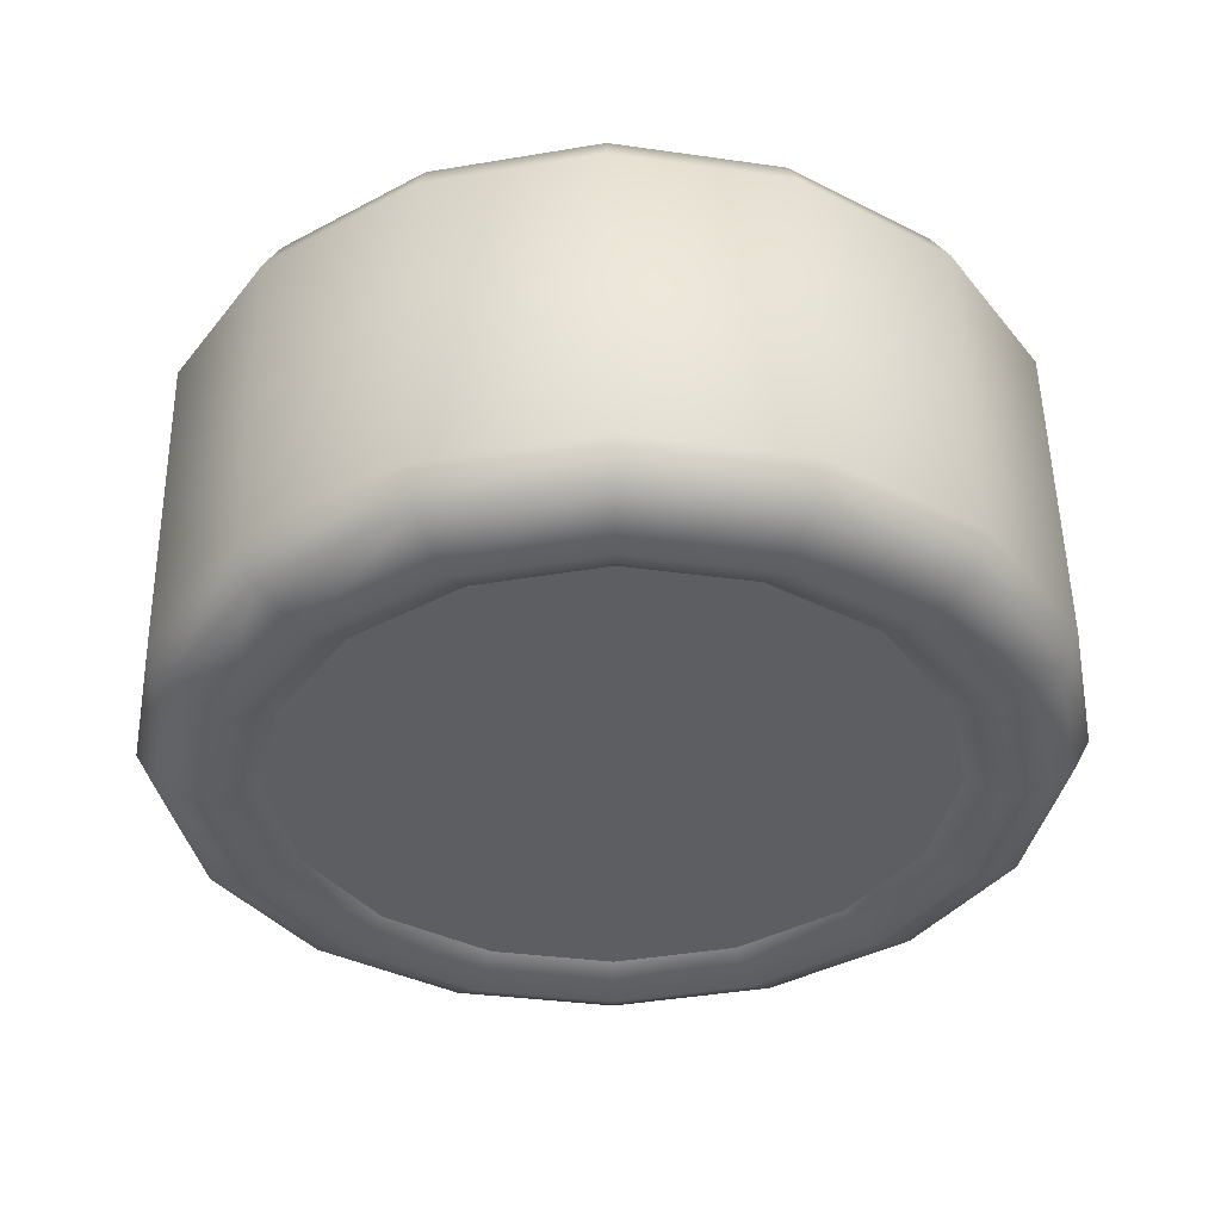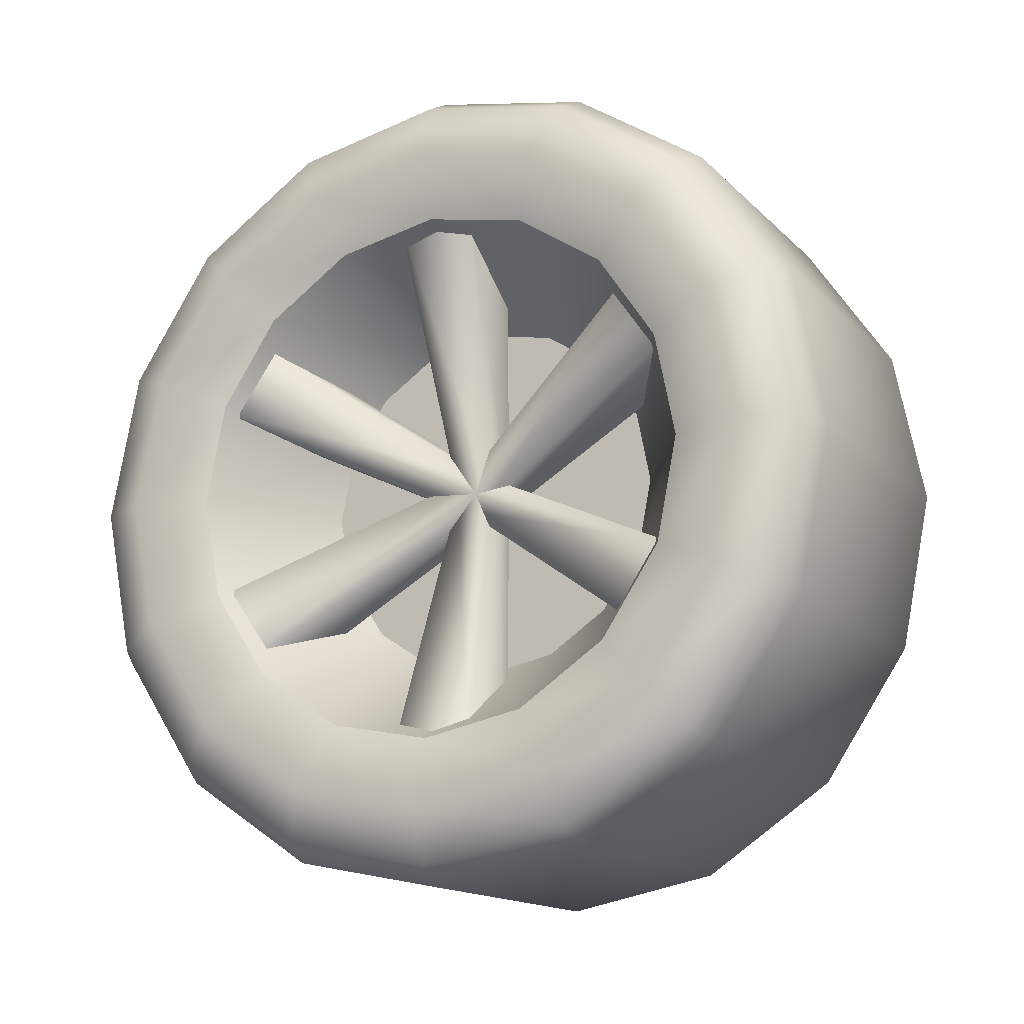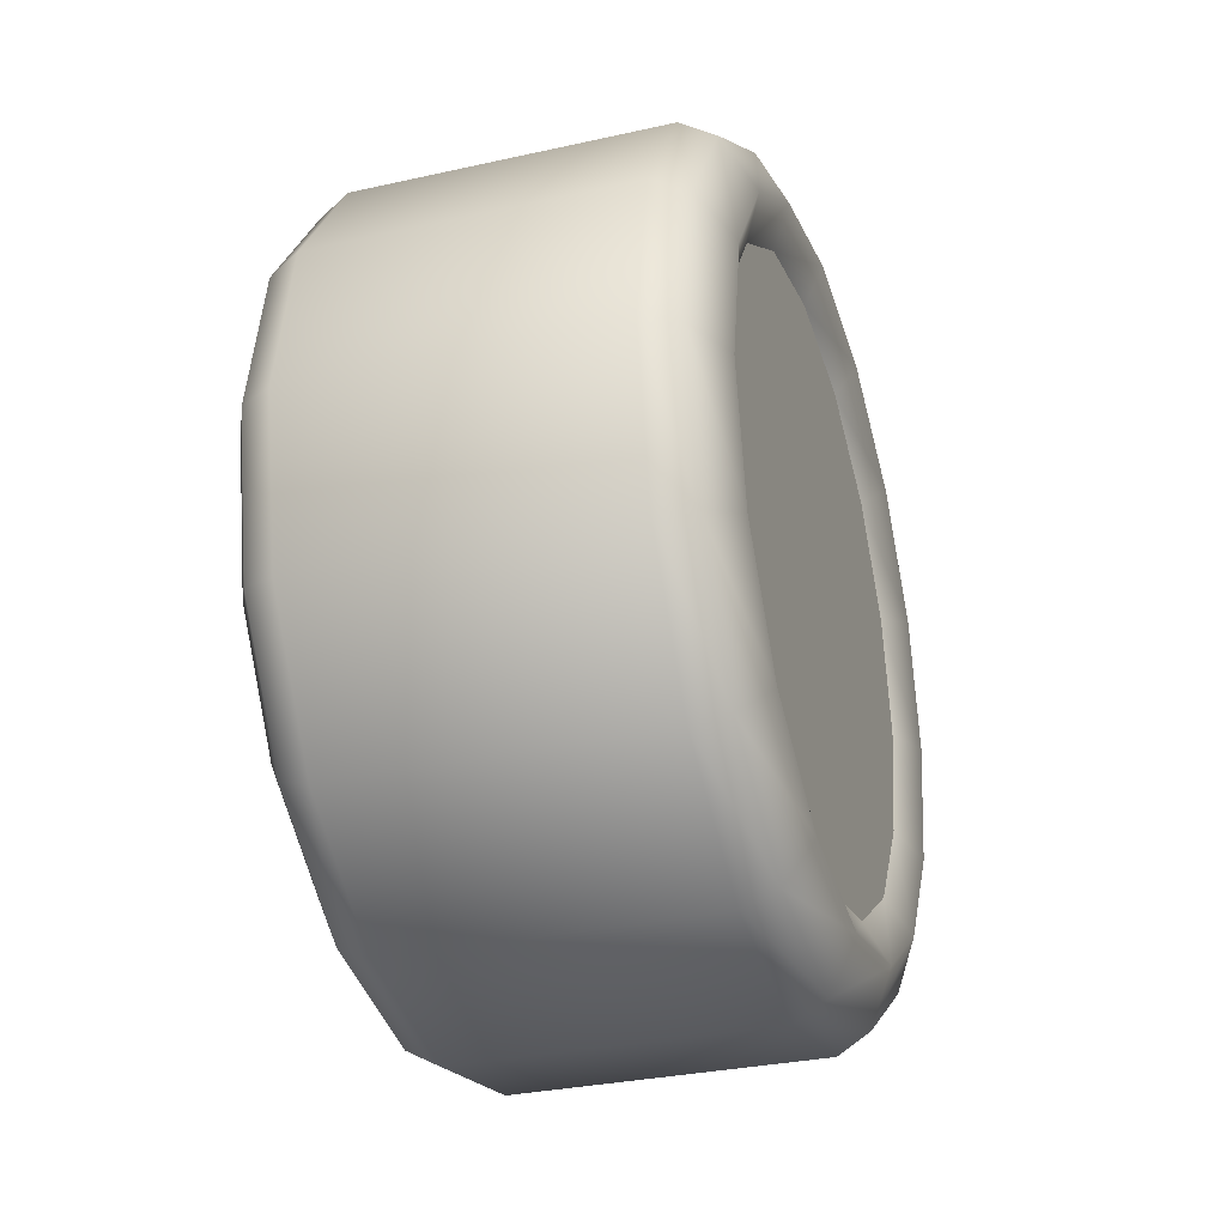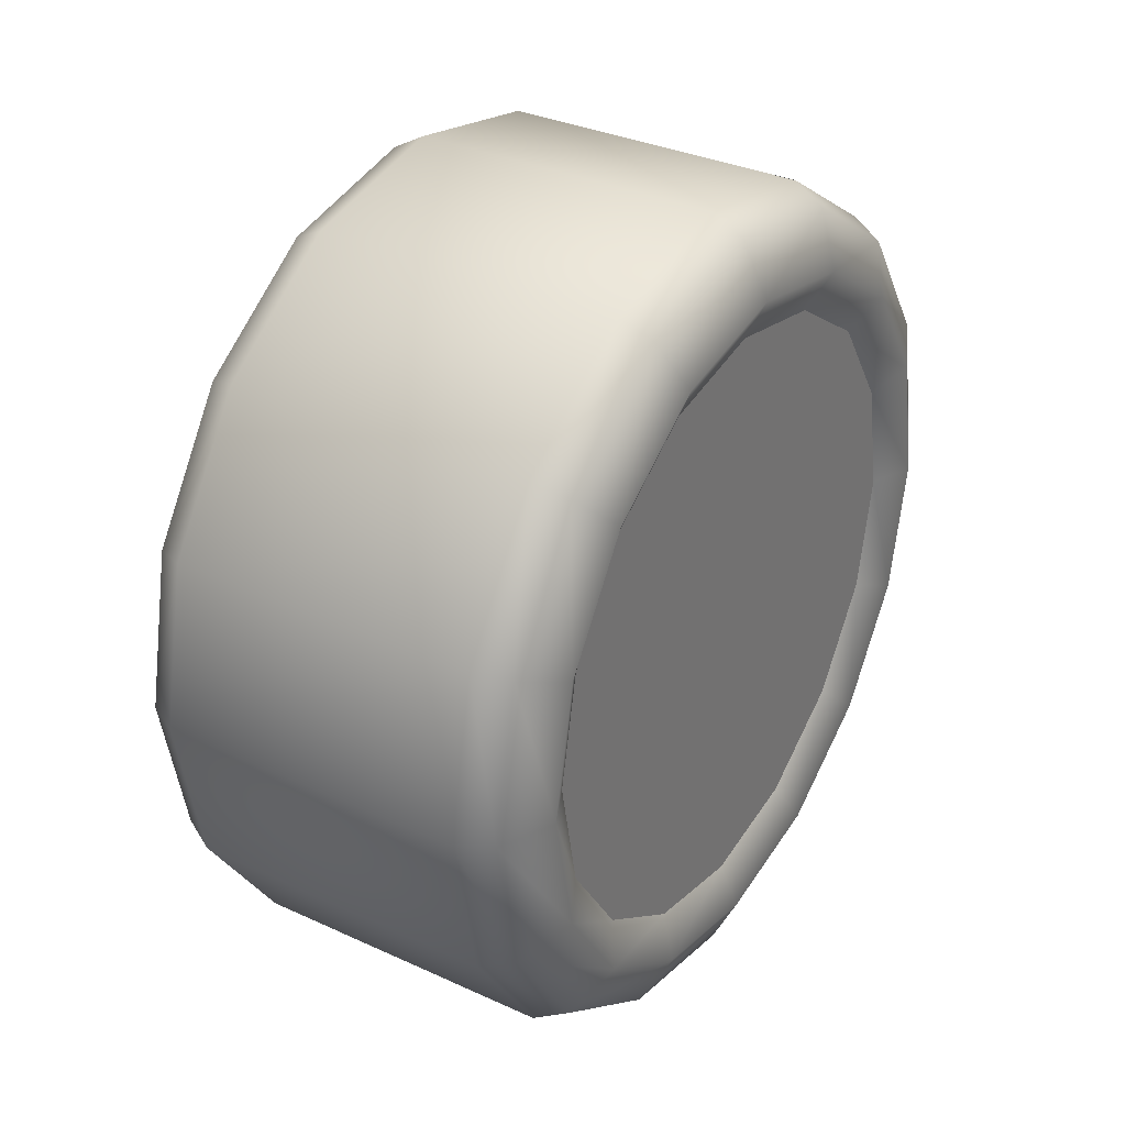
<metadata>
{"format":"obj","ext":"obj","renderer":"f3d","projection":"perspective","resolution":1024,"background":"white","views":[{"elev":52.4,"azim":89.0,"up":"+Y"},{"elev":-15.0,"azim":-62.3,"up":"+Z"},{"elev":-30.9,"azim":17.8,"up":"+Y"},{"elev":33.2,"azim":32.2,"up":"+Z"}]}
</metadata>
<code>
g Wheel_18B_R.R
v -0.2066 -0.1945 -0.4696
v -0.2066 1.073e-07 -0.5082
v -0.2463 1.073e-07 -0.4859
v -0.2463 -0.186 -0.449
v -0.277 1.073e-07 -0.421
v -0.2066 -0.3594 -0.3594
v -0.277 -0.1611 -0.389
v -0.2463 -0.3436 -0.3436
v -0.2066 -0.4696 -0.1945
v -0.277 -0.2977 -0.2977
v -0.2463 -0.449 -0.186
v -0.2066 -0.5082 2.861e-07
v -0.277 -0.389 -0.1611
v -0.2463 -0.4859 2.861e-07
v -0.2066 -0.4696 0.1945
v -0.277 -0.421 2.861e-07
v -0.2463 -0.449 0.186
v -0.2066 -0.3594 0.3594
v -0.277 -0.389 0.1611
v -0.2463 -0.3436 0.3436
v -0.2066 -0.1945 0.4696
v -0.277 -0.2977 0.2977
v -0.2463 -0.186 0.449
v -0.2066 1.788e-07 0.5082
v -0.277 -0.1611 0.389
v -0.2463 1.788e-07 0.4859
v -0.277 1.431e-07 0.421
v -0.2066 0.1945 0.4696
v -0.2066 1.788e-07 0.5082
v -0.2463 1.788e-07 0.4859
v -0.2463 0.186 0.449
v -0.277 1.431e-07 0.421
v -0.2066 0.3594 0.3594
v -0.277 0.1611 0.389
v -0.2463 0.3436 0.3436
v -0.2066 0.4696 0.1945
v -0.277 0.2977 0.2977
v -0.2463 0.449 0.186
v -0.2066 0.5082 2.861e-07
v -0.277 0.389 0.1611
v -0.2463 0.4859 2.861e-07
v -0.2066 0.4696 -0.1945
v -0.277 0.421 2.861e-07
v -0.2463 0.449 -0.186
v -0.2066 0.3594 -0.3594
v -0.277 0.389 -0.1611
v -0.2463 0.3436 -0.3436
v -0.2066 0.1945 -0.4696
v -0.277 0.2977 -0.2977
v -0.2463 0.186 -0.449
v -0.2066 1.073e-07 -0.5082
v -0.277 0.1611 -0.389
v -0.2463 1.073e-07 -0.4859
v -0.277 1.073e-07 -0.421
v -0.277 0.1611 0.389
v -0.277 1.431e-07 0.421
v -0.244 1.413e-07 0.3336
v -0.244 0.1276 0.3082
v -0.277 0.2977 0.2977
v -0.244 0.2359 0.2359
v -0.277 0.389 0.1611
v -0.244 0.3082 0.1276
v -0.277 0.421 2.861e-07
v -0.244 0.3336 3.022e-07
v -0.277 0.389 -0.1611
v -0.244 0.3082 -0.1276
v -0.277 0.2977 -0.2977
v -0.244 0.2359 -0.2359
v -0.277 0.1611 -0.389
v -0.244 0.1276 -0.3082
v -0.277 1.073e-07 -0.421
v -0.244 1.091e-07 -0.3336
v -0.277 -0.1611 -0.389
v -0.277 1.073e-07 -0.421
v -0.244 1.091e-07 -0.3336
v -0.244 -0.1276 -0.3082
v -0.277 -0.2977 -0.2977
v -0.244 -0.2359 -0.2359
v -0.277 -0.389 -0.1611
v -0.244 -0.3082 -0.1276
v -0.277 -0.421 2.861e-07
v -0.244 -0.3336 3.022e-07
v -0.277 -0.389 0.1611
v -0.244 -0.3082 0.1276
v -0.277 -0.2977 0.2977
v -0.244 -0.2359 0.2359
v -0.277 -0.1611 0.389
v -0.244 -0.1276 0.3082
v -0.277 1.431e-07 0.421
v -0.244 1.413e-07 0.3336
v 0.2359 1.431e-07 0.421
v 0.2115 1.431e-07 0.3706
v 0.2115 -0.1418 0.3424
v 0.2359 -0.1611 0.389
v 0.2115 -0.2621 0.2621
v 0.2359 -0.2977 0.2977
v 0.2115 -0.3424 0.1418
v 0.2359 -0.389 0.1611
v 0.2115 -0.3706 2.861e-07
v 0.2359 -0.421 2.861e-07
v 0.2115 -0.3424 -0.1418
v 0.2359 -0.389 -0.1611
v 0.2115 -0.2621 -0.2621
v 0.2359 -0.2977 -0.2977
v 0.2115 -0.1418 -0.3424
v 0.2359 -0.1611 -0.389
v 0.2115 1.073e-07 -0.3706
v 0.2359 1.073e-07 -0.421
v 0.2359 1.073e-07 -0.421
v 0.2115 1.073e-07 -0.3706
v 0.2115 0.1418 -0.3424
v 0.2359 0.1611 -0.389
v 0.2115 0.2621 -0.2621
v 0.2359 0.2977 -0.2977
v 0.2115 0.3424 -0.1418
v 0.2359 0.389 -0.1611
v 0.2115 0.3706 2.861e-07
v 0.2359 0.421 2.861e-07
v 0.2115 0.3424 0.1418
v 0.2359 0.389 0.1611
v 0.2115 0.2621 0.2621
v 0.2359 0.2977 0.2977
v 0.2115 0.1418 0.3424
v 0.2359 0.1611 0.389
v 0.2115 1.431e-07 0.3706
v 0.2359 1.431e-07 0.421
v 0.2052 1.788e-07 0.4859
v 0.2359 1.431e-07 0.421
v 0.2359 -0.1611 0.389
v 0.2052 -0.186 0.449
v 0.1654 1.788e-07 0.5082
v 0.2359 -0.2977 0.2977
v 0.1654 -0.1945 0.4696
v 0.2052 -0.3436 0.3436
v 0.2359 -0.389 0.1611
v 0.1654 -0.3594 0.3594
v 0.2052 -0.449 0.186
v 0.2359 -0.421 2.861e-07
v 0.1654 -0.4696 0.1945
v 0.2052 -0.4859 2.861e-07
v 0.2359 -0.389 -0.1611
v 0.1654 -0.5082 2.861e-07
v 0.2052 -0.449 -0.186
v 0.2359 -0.2977 -0.2977
v 0.1654 -0.4696 -0.1945
v 0.2052 -0.3436 -0.3436
v 0.2359 -0.1611 -0.389
v 0.1654 -0.3594 -0.3594
v 0.2052 -0.186 -0.449
v 0.2359 1.073e-07 -0.421
v 0.1654 -0.1945 -0.4696
v 0.2052 1.073e-07 -0.4859
v 0.1654 1.073e-07 -0.5082
v 0.2052 1.073e-07 -0.4859
v 0.2359 1.073e-07 -0.421
v 0.2359 0.1611 -0.389
v 0.2052 0.186 -0.449
v 0.1654 1.073e-07 -0.5082
v 0.2359 0.2977 -0.2977
v 0.1654 0.1945 -0.4696
v 0.2052 0.3436 -0.3436
v 0.2359 0.389 -0.1611
v 0.1654 0.3594 -0.3594
v 0.2052 0.449 -0.186
v 0.2359 0.421 2.861e-07
v 0.1654 0.4696 -0.1945
v 0.2052 0.4859 2.861e-07
v 0.2359 0.389 0.1611
v 0.1654 0.5082 2.861e-07
v 0.2052 0.449 0.186
v 0.2359 0.2977 0.2977
v 0.1654 0.4696 0.1945
v 0.2052 0.3436 0.3436
v 0.2359 0.1611 0.389
v 0.1654 0.3594 0.3594
v 0.2052 0.186 0.449
v 0.2359 1.431e-07 0.421
v 0.1654 0.1945 0.4696
v 0.2052 1.788e-07 0.4859
v 0.1654 1.788e-07 0.5082
v -0.244 0.3082 -0.1276
v -0.244 0.3336 3.022e-07
v -0.08051 0.2276 3.304e-07
v -0.08051 0.2103 -0.08709
v -0.244 0.2359 -0.2359
v -0.08051 0.1609 -0.1609
v -0.244 0.1276 -0.3082
v -0.08051 0.08709 -0.2103
v -0.244 1.091e-07 -0.3336
v -0.08051 1.383e-07 -0.2276
v -0.244 -0.1276 -0.3082
v -0.08051 -0.08709 -0.2103
v -0.244 -0.2359 -0.2359
v -0.08051 -0.1609 -0.1609
v -0.244 -0.3082 -0.1276
v -0.08051 -0.2103 -0.08709
v -0.244 -0.3336 3.022e-07
v -0.08051 -0.2276 3.304e-07
v -0.244 -0.3082 0.1276
v -0.244 -0.3336 3.022e-07
v -0.08051 -0.2276 3.304e-07
v -0.08051 -0.2103 0.08709
v -0.244 -0.2359 0.2359
v -0.08051 -0.1609 0.1609
v -0.244 -0.1276 0.3082
v -0.08051 -0.08709 0.2103
v -0.244 1.413e-07 0.3336
v -0.08051 1.383e-07 0.2276
v -0.244 0.1276 0.3082
v -0.08051 0.08709 0.2103
v -0.244 0.2359 0.2359
v -0.08051 0.1609 0.1609
v -0.244 0.3082 0.1276
v -0.08051 0.2103 0.08709
v -0.244 0.3336 3.022e-07
v -0.08051 0.2276 3.304e-07
v -0.08051 -0.2103 0.08709
v -0.08051 -0.2276 3.304e-07
v -0.08051 -0.2103 -0.08709
v -0.08051 -0.1609 0.1609
v -0.08051 -0.1609 -0.1609
v -0.08051 -0.08709 0.2103
v -0.08051 -0.08709 -0.2103
v -0.08051 1.383e-07 0.2276
v -0.08051 1.383e-07 -0.2276
v -0.08051 0.08709 0.2103
v -0.08051 0.08709 -0.2103
v -0.08051 0.1609 0.1609
v -0.08051 0.1609 -0.1609
v -0.08051 0.2103 0.08709
v -0.08051 0.2103 -0.08709
v -0.08051 0.2276 3.304e-07
v 0.2115 -0.3424 -0.1418
v 0.2115 -0.3706 2.861e-07
v 0.2115 -0.3424 0.1418
v 0.2115 -0.2621 0.2621
v 0.2115 -0.2621 -0.2621
v 0.2115 -0.1418 -0.3424
v 0.2115 -0.1418 0.3424
v 0.2115 1.431e-07 0.3706
v 0.2115 1.073e-07 -0.3706
v 0.2115 0.1418 -0.3424
v 0.2115 0.1418 0.3424
v 0.2115 0.2621 -0.2621
v 0.2115 0.2621 0.2621
v 0.2115 0.3424 -0.1418
v 0.2115 0.3424 0.1418
v 0.2115 0.3706 2.861e-07
v -0.08051 0.01379 -0.02388
v -0.2329 -0.2692 -0.2136
v -0.138 -0.2691 -0.2181
v -0.121 0.01253 -0.02171
v -0.138 0.3234 0.124
v -0.2329 0.3195 0.1263
v -0.121 0.01253 -0.02171
v -0.121 -0.01253 0.02171
v -0.2329 -0.3195 -0.1263
v -0.2329 -0.2692 -0.2136
v -0.121 -0.01253 0.02171
v -0.138 -0.3234 -0.124
v -0.2329 -0.3195 -0.1263
v -0.08051 -0.01379 0.02388
v -0.2329 0.2692 0.2136
v -0.138 0.2691 0.2181
v -0.08051 0.02757 4.349e-07
v -0.121 0.02507 4.345e-07
v -0.2329 0.05038 -0.3399
v -0.138 0.0543 -0.3421
v -0.121 0.02507 4.345e-07
v -0.121 -0.02507 4.269e-07
v -0.2329 -0.05038 -0.3399
v -0.2329 0.05038 -0.3399
v -0.121 -0.02507 4.269e-07
v -0.08051 -0.02757 4.264e-07
v -0.138 -0.0543 -0.3421
v -0.2329 -0.05038 -0.3399
v -0.08051 0.01379 0.02388
v -0.2329 0.3195 -0.1263
v -0.138 0.3234 -0.124
v -0.121 0.01253 0.02171
v -0.138 -0.2691 0.2181
v -0.2329 -0.2692 0.2136
v -0.121 0.01253 0.02171
v -0.121 -0.01253 -0.02171
v -0.2329 0.2692 -0.2136
v -0.2329 0.3195 -0.1263
v -0.121 -0.01253 -0.02171
v -0.138 0.2691 -0.2181
v -0.2329 0.2692 -0.2136
v -0.08051 -0.01379 -0.02388
v -0.2329 -0.3195 0.1263
v -0.138 -0.3234 0.124
v -0.2329 -0.05038 0.3399
v -0.138 -0.0543 0.3421
v -0.08051 -0.02757 4.264e-07
v -0.121 -0.02507 4.269e-07
v -0.2329 0.05038 0.3399
v -0.2329 -0.05038 0.3399
v -0.121 -0.02507 4.269e-07
v -0.121 0.02507 4.345e-07
v -0.138 0.0543 0.3421
v -0.2329 0.05038 0.3399
v -0.121 0.02507 4.345e-07
v -0.08051 0.02757 4.349e-07
v -0.2329 0.3195 0.1263
v -0.2329 0.2692 0.2136
v -0.121 -0.01253 0.02171
v -0.121 0.01253 -0.02171
v -0.2329 -0.2692 0.2136
v -0.2329 -0.3195 0.1263
v -0.121 -0.01253 -0.02171
v -0.121 0.01253 0.02171
v -0.2066 0.1945 0.4696
v -0.2066 0.3594 0.3594
v 0.1654 0.3594 0.3594
v 0.1654 0.1945 0.4696
v 0.1654 0.4696 0.1945
v -0.2066 1.788e-07 0.5082
v -0.2066 0.4696 0.1945
v 0.1654 1.788e-07 0.5082
v 0.1654 0.5082 2.861e-07
v -0.2066 -0.1945 0.4696
v -0.2066 0.5082 2.861e-07
v 0.1654 -0.1945 0.4696
v 0.1654 0.4696 -0.1945
v -0.2066 -0.3594 0.3594
v -0.2066 0.4696 -0.1945
v 0.1654 -0.3594 0.3594
v 0.1654 0.3594 -0.3594
v -0.2066 -0.4696 0.1945
v -0.2066 0.3594 -0.3594
v 0.1654 -0.4696 0.1945
v 0.1654 0.1945 -0.4696
v -0.2066 -0.5082 2.861e-07
v -0.2066 0.1945 -0.4696
v 0.1654 -0.5082 2.861e-07
v 0.1654 1.073e-07 -0.5082
v -0.2066 -0.4696 -0.1945
v -0.2066 1.073e-07 -0.5082
v 0.1654 -0.4696 -0.1945
v 0.1654 -0.1945 -0.4696
v -0.2066 -0.3594 -0.3594
v -0.2066 -0.1945 -0.4696
v 0.1654 -0.3594 -0.3594
g Wheel_18B_R.R_0
f 3 2 1
f 4 3 1
f 5 3 4
f 4 1 6
f 7 5 4
f 8 4 6
f 7 4 8
f 8 6 9
f 10 7 8
f 11 8 9
f 10 8 11
f 11 9 12
f 13 10 11
f 14 11 12
f 13 11 14
f 14 12 15
f 16 13 14
f 17 14 15
f 16 14 17
f 17 15 18
f 19 16 17
f 20 17 18
f 19 17 20
f 20 18 21
f 22 19 20
f 23 20 21
f 22 20 23
f 23 21 24
f 25 22 23
f 26 23 24
f 25 23 26
f 27 25 26
f 30 29 28
f 31 30 28
f 32 30 31
f 31 28 33
f 34 32 31
f 35 31 33
f 34 31 35
f 35 33 36
f 37 34 35
f 38 35 36
f 37 35 38
f 38 36 39
f 40 37 38
f 41 38 39
f 40 38 41
f 41 39 42
f 43 40 41
f 44 41 42
f 43 41 44
f 44 42 45
f 46 43 44
f 47 44 45
f 46 44 47
f 47 45 48
f 49 46 47
f 50 47 48
f 49 47 50
f 50 48 51
f 52 49 50
f 53 50 51
f 52 50 53
f 54 52 53
f 57 56 55
f 58 57 55
f 58 55 59
f 60 58 59
f 60 59 61
f 62 60 61
f 62 61 63
f 64 62 63
f 64 63 65
f 66 64 65
f 66 65 67
f 68 66 67
f 68 67 69
f 70 68 69
f 70 69 71
f 72 70 71
f 75 74 73
f 76 75 73
f 76 73 77
f 78 76 77
f 78 77 79
f 80 78 79
f 80 79 81
f 82 80 81
f 82 81 83
f 84 82 83
f 84 83 85
f 86 84 85
f 86 85 87
f 88 86 87
f 88 87 89
f 90 88 89
f 93 92 91
f 94 93 91
f 95 93 94
f 96 95 94
f 97 95 96
f 98 97 96
f 99 97 98
f 100 99 98
f 101 99 100
f 102 101 100
f 103 101 102
f 104 103 102
f 105 103 104
f 106 105 104
f 107 105 106
f 108 107 106
f 111 110 109
f 112 111 109
f 113 111 112
f 114 113 112
f 115 113 114
f 116 115 114
f 117 115 116
f 118 117 116
f 119 117 118
f 120 119 118
f 121 119 120
f 122 121 120
f 123 121 122
f 124 123 122
f 125 123 124
f 126 125 124
f 129 128 127
f 130 129 127
f 130 127 131
f 132 129 130
f 133 130 131
f 134 132 130
f 134 130 133
f 135 132 134
f 136 134 133
f 137 135 134
f 137 134 136
f 138 135 137
f 139 137 136
f 140 138 137
f 140 137 139
f 141 138 140
f 142 140 139
f 143 141 140
f 143 140 142
f 144 141 143
f 145 143 142
f 146 144 143
f 146 143 145
f 147 144 146
f 148 146 145
f 149 147 146
f 149 146 148
f 150 147 149
f 151 149 148
f 152 150 149
f 152 149 151
f 153 152 151
f 156 155 154
f 157 156 154
f 157 154 158
f 159 156 157
f 160 157 158
f 161 159 157
f 161 157 160
f 162 159 161
f 163 161 160
f 164 162 161
f 164 161 163
f 165 162 164
f 166 164 163
f 167 165 164
f 167 164 166
f 168 165 167
f 169 167 166
f 170 168 167
f 170 167 169
f 171 168 170
f 172 170 169
f 173 171 170
f 173 170 172
f 174 171 173
f 175 173 172
f 176 174 173
f 176 173 175
f 177 174 176
f 178 176 175
f 179 177 176
f 179 176 178
f 180 179 178
f 183 182 181
f 184 183 181
f 184 181 185
f 186 184 185
f 186 185 187
f 188 186 187
f 188 187 189
f 190 188 189
f 190 189 191
f 192 190 191
f 192 191 193
f 194 192 193
f 194 193 195
f 196 194 195
f 196 195 197
f 198 196 197
f 201 200 199
f 202 201 199
f 202 199 203
f 204 202 203
f 204 203 205
f 206 204 205
f 206 205 207
f 208 206 207
f 208 207 209
f 210 208 209
f 210 209 211
f 212 210 211
f 212 211 213
f 214 212 213
f 214 213 215
f 216 214 215
f 219 218 217
f 217 220 219
f 220 221 219
f 220 222 221
f 222 223 221
f 222 224 223
f 224 225 223
f 224 226 225
f 226 227 225
f 226 228 227
f 228 229 227
f 228 230 229
f 230 231 229
f 230 232 231
f 235 234 233
f 233 236 235
f 233 237 236
f 237 238 236
f 238 239 236
f 238 240 239
f 238 241 240
f 241 242 240
f 242 243 240
f 242 244 243
f 244 245 243
f 244 246 245
f 246 247 245
f 246 248 247
f 251 250 249
f 250 252 249
f 249 252 253
f 252 254 253
f 257 256 255
f 258 257 255
f 261 260 259
f 260 262 259
f 259 262 263
f 262 264 263
f 267 266 265
f 268 267 265
f 271 270 269
f 272 271 269
f 275 274 273
f 276 275 273
f 279 278 277
f 278 280 277
f 277 280 281
f 280 282 281
f 285 284 283
f 286 285 283
f 289 288 287
f 288 290 287
f 287 290 291
f 290 292 291
f 295 294 293
f 296 295 293
f 299 298 297
f 300 299 297
f 303 302 301
f 304 303 301
f 307 306 305
f 308 307 305
f 311 310 309
f 312 311 309
f 315 314 313
f 316 315 313
f 315 317 314
f 316 313 318
f 317 319 314
f 320 316 318
f 317 321 319
f 320 318 322
f 321 323 319
f 324 320 322
f 321 325 323
f 324 322 326
f 325 327 323
f 328 324 326
f 325 329 327
f 328 326 330
f 329 331 327
f 332 328 330
f 329 333 331
f 332 330 334
f 333 335 331
f 336 332 334
f 333 337 335
f 336 334 338
f 337 339 335
f 340 336 338
f 337 341 339
f 340 338 342
f 341 343 339
f 344 340 342
f 344 342 343
f 341 344 343

</code>
